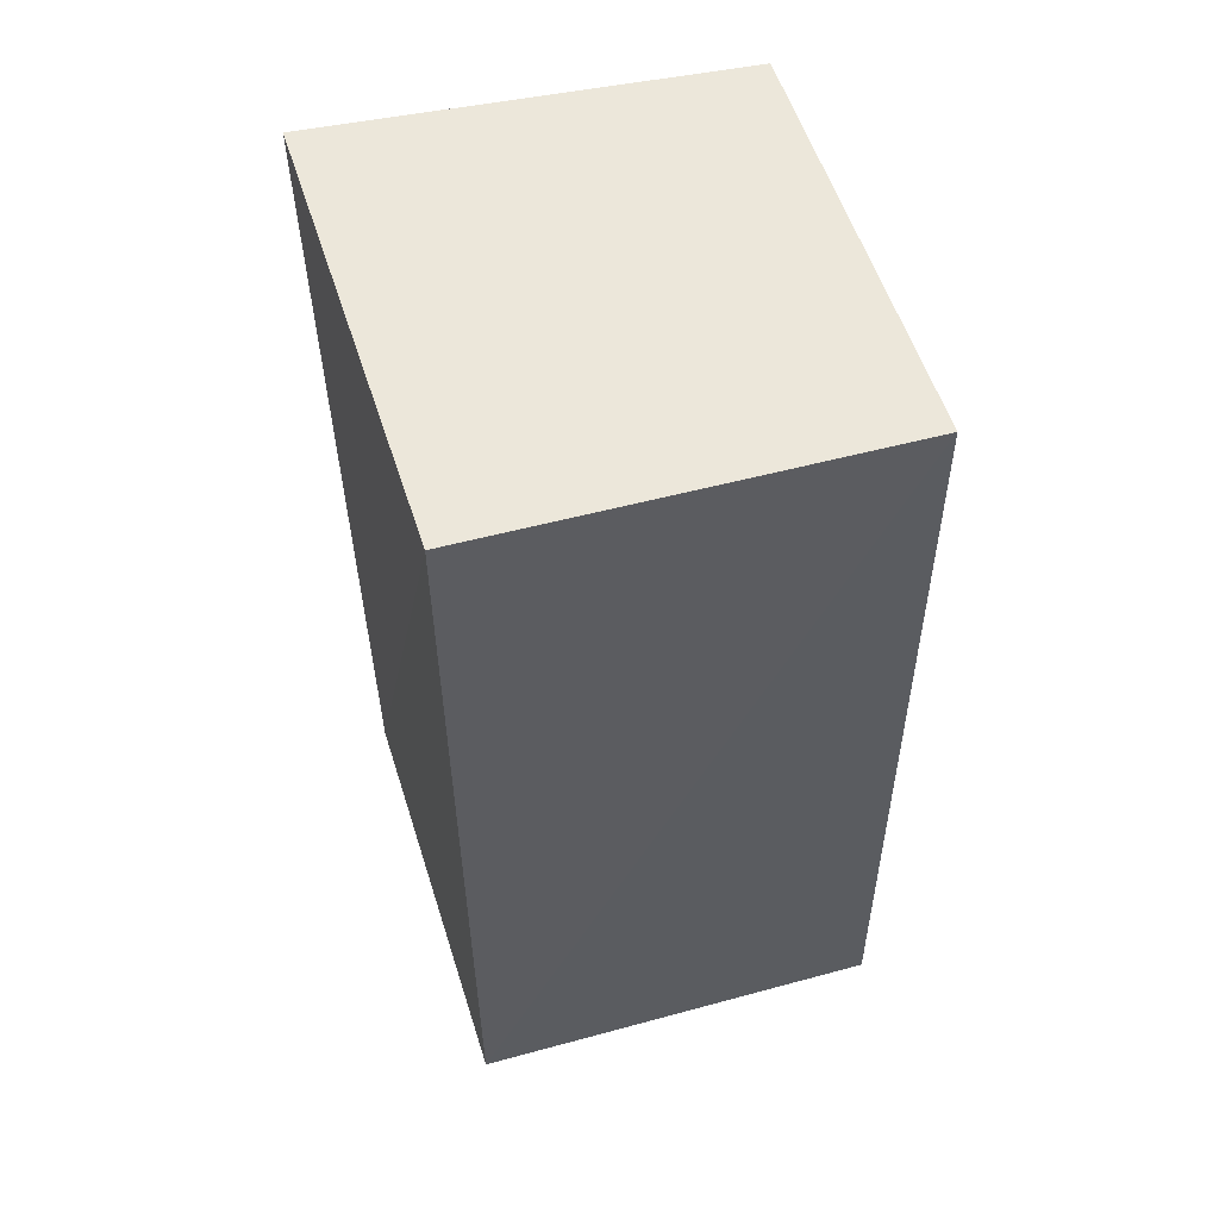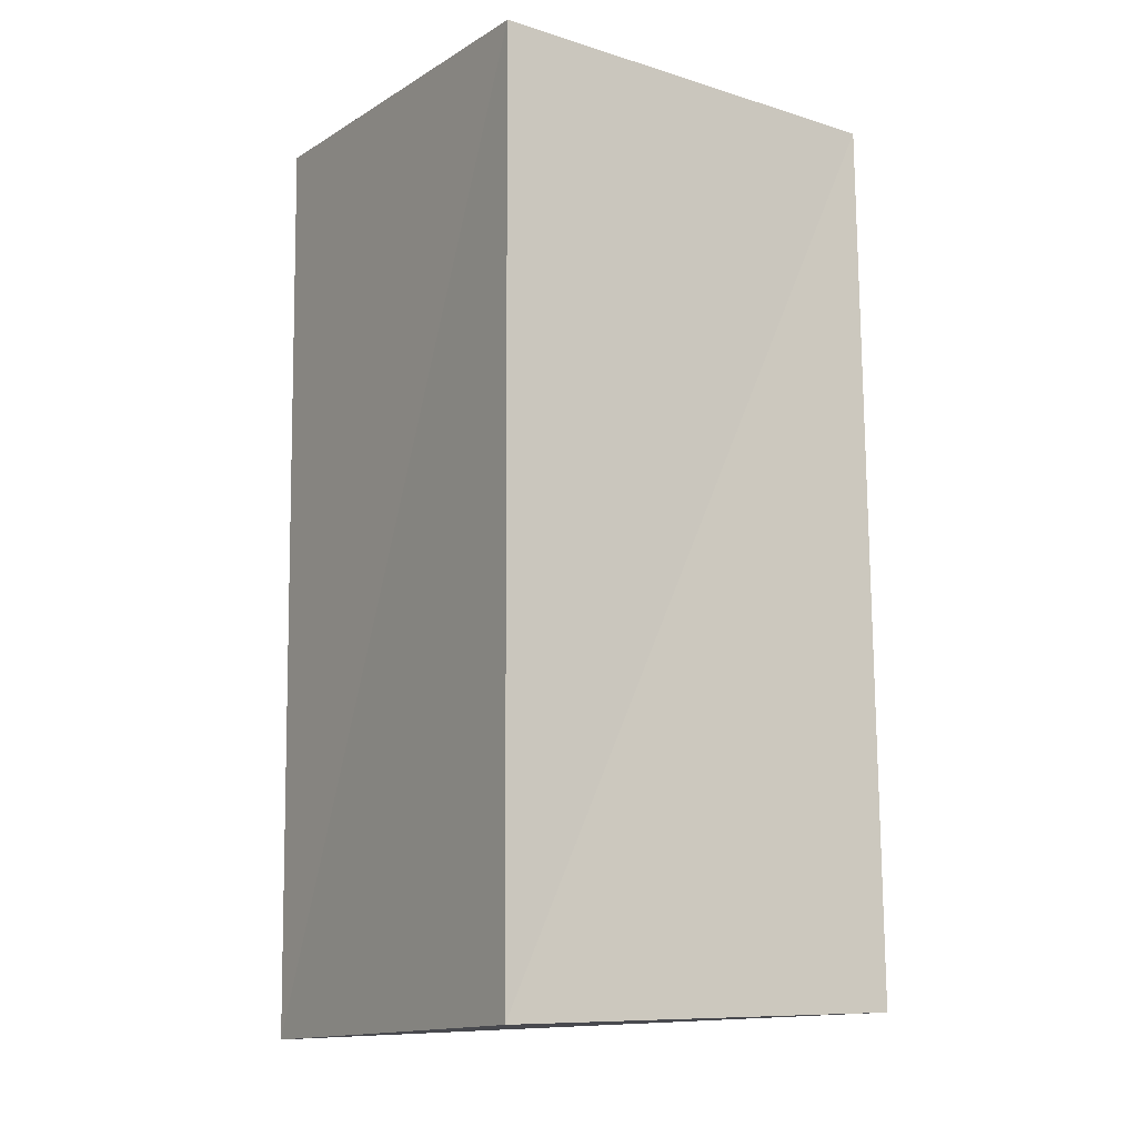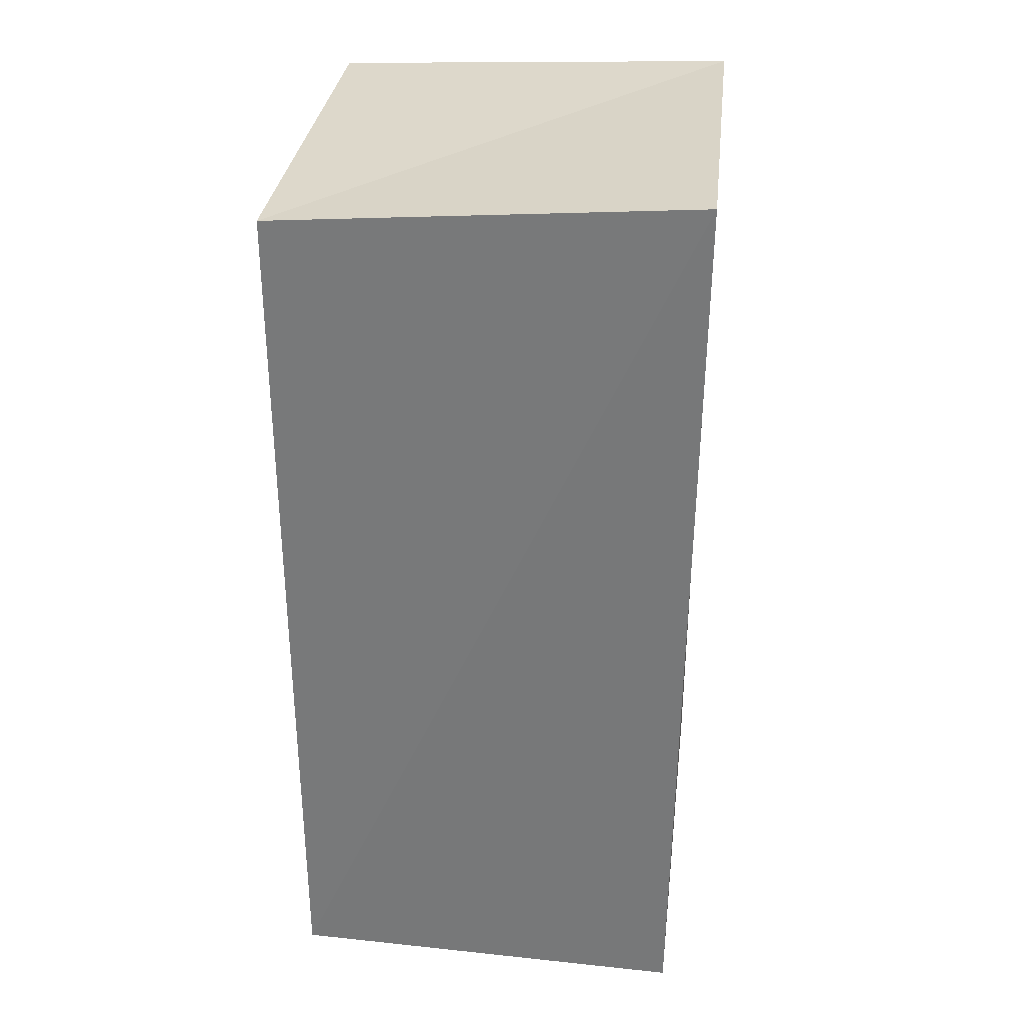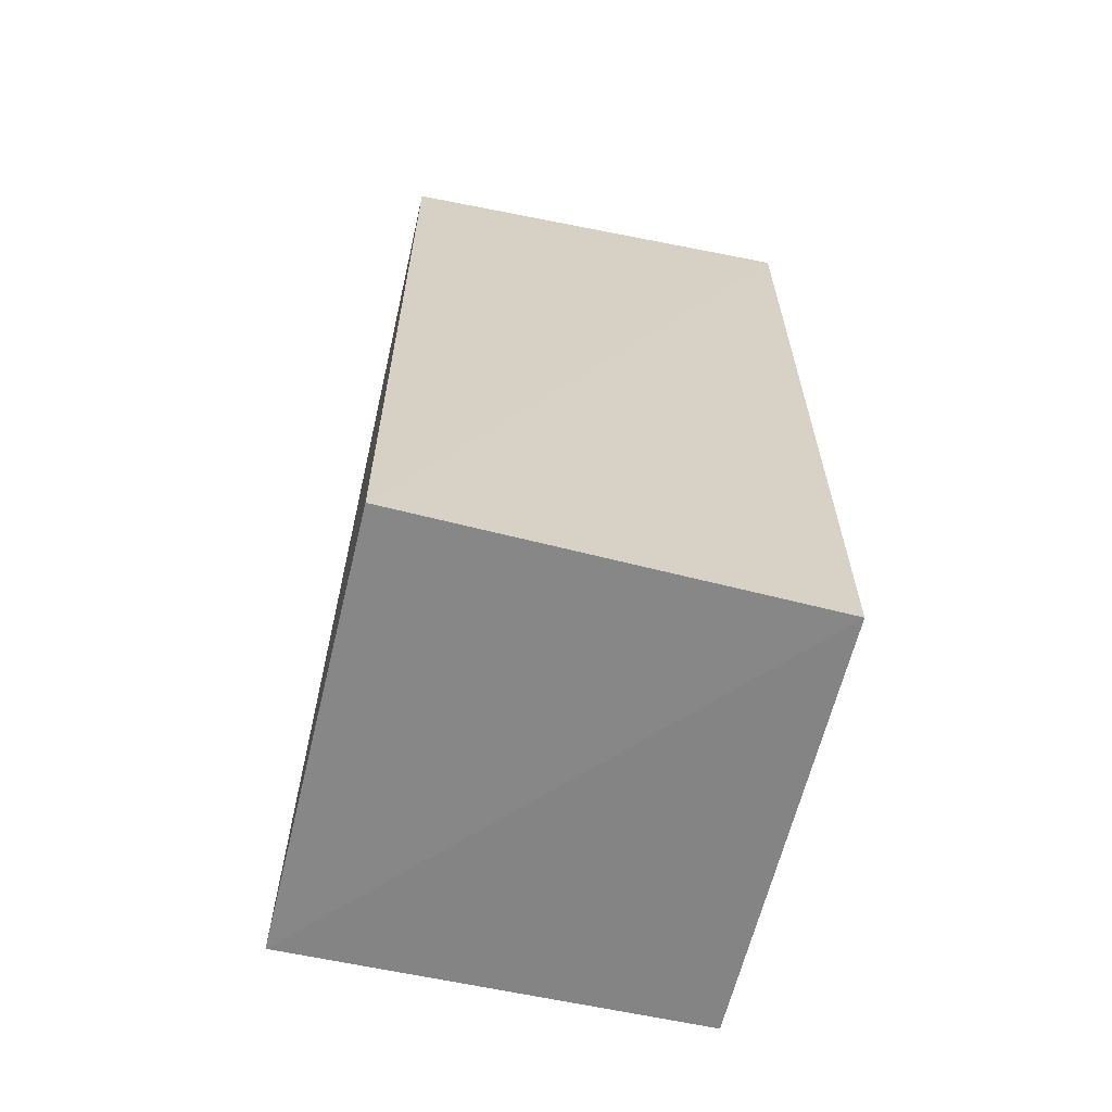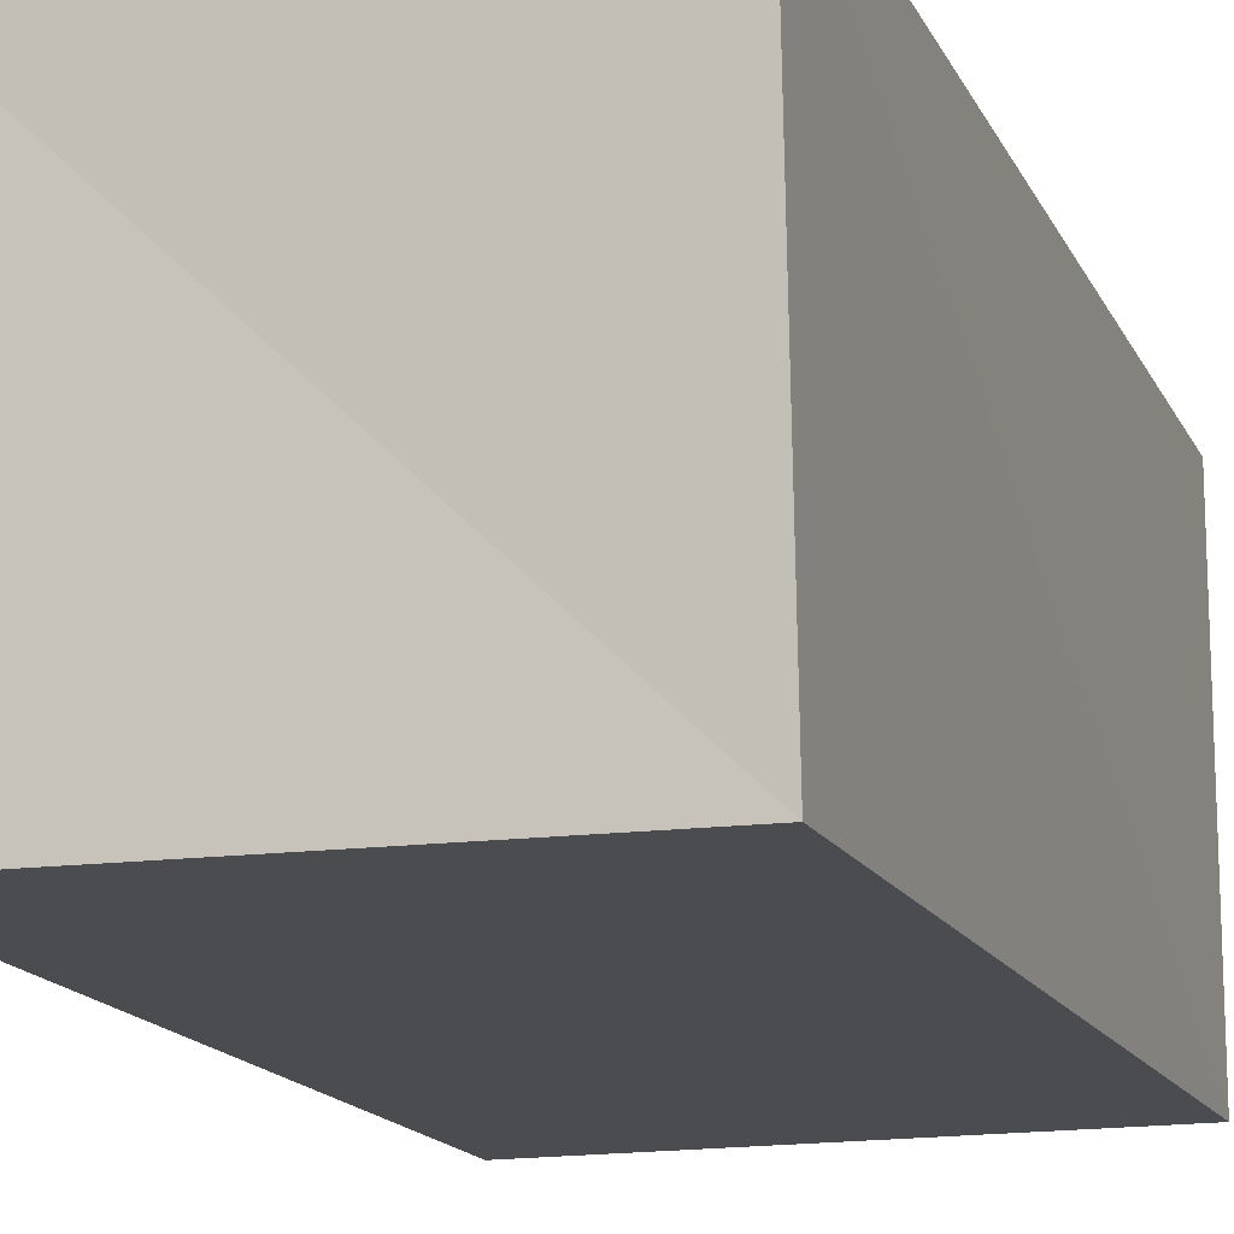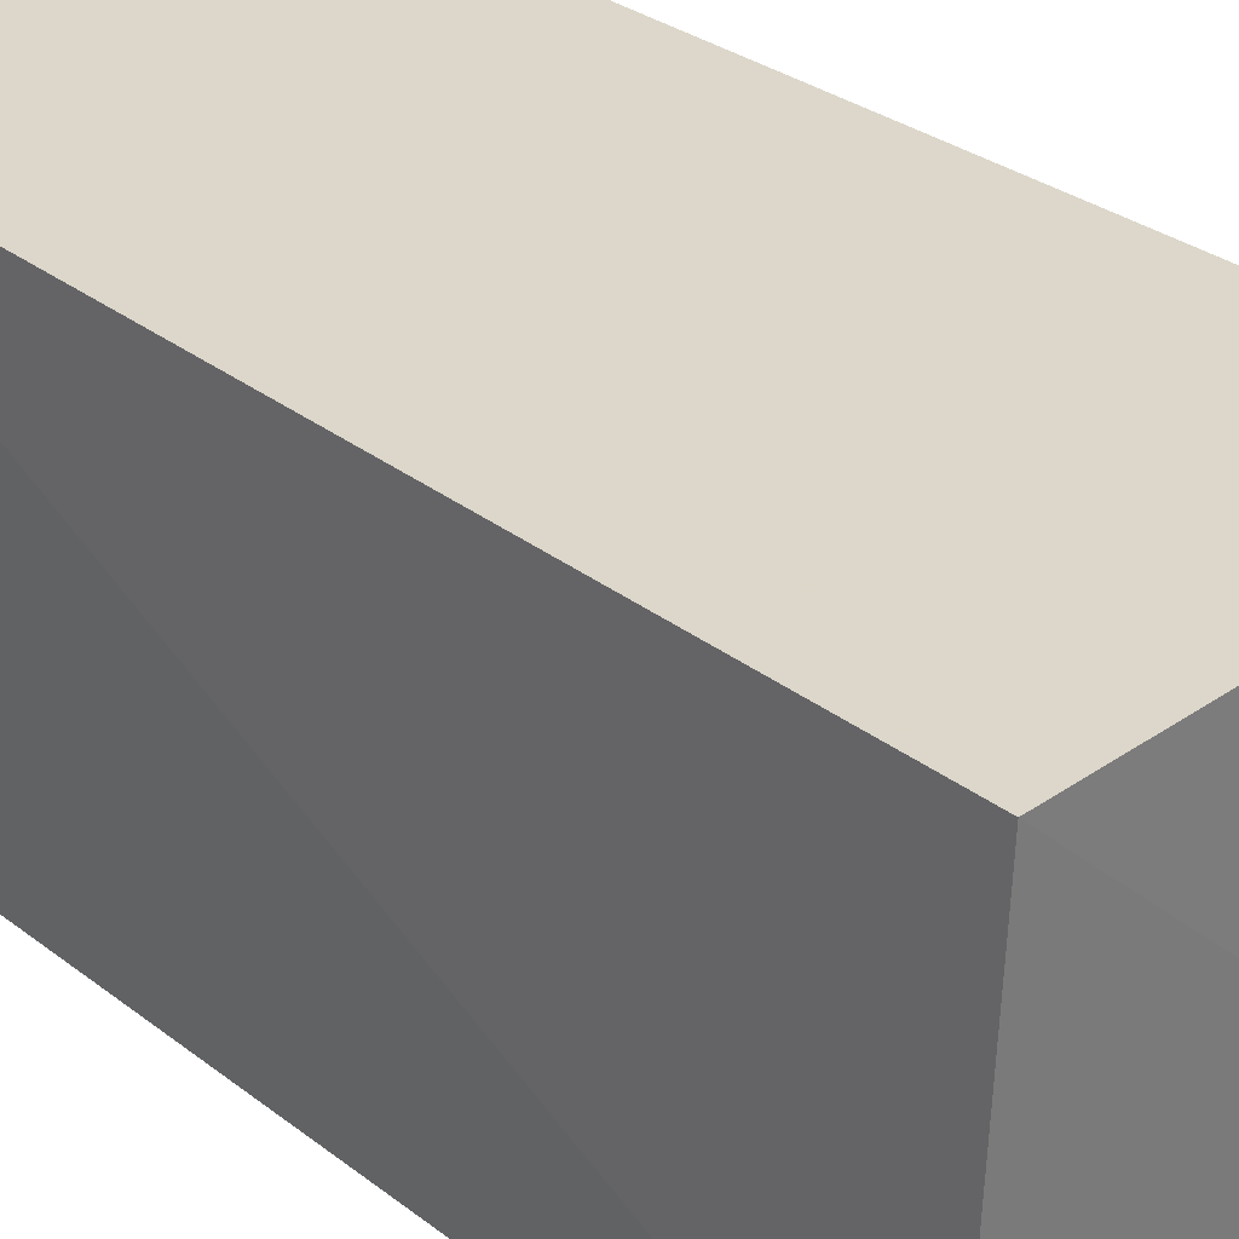
<metadata>
{"format":"obj","ext":"obj","renderer":"f3d","projection":"perspective","resolution":1024,"background":"white","views":[{"elev":55.1,"azim":72.9,"up":"+Y"},{"elev":-11.0,"azim":57.5,"up":"+Y"},{"elev":31.9,"azim":-82.9,"up":"+Y"},{"elev":-64.2,"azim":-103.0,"up":"+Y"},{"elev":-15.0,"azim":-162.1,"up":"+Z"},{"elev":30.3,"azim":-42.6,"up":"+Z"}]}
</metadata>
<code>
o 328_Cube.1343
v -2.983 -6.044 -2.698
v -2.94 -6.222 2.719
v -2.882 6.235 2.843
v -2.847 5.773 -2.764
v 3.028 -5.838 -2.769
v 2.907 6.087 2.759
v 2.884 -5.938 2.704
v 2.866 5.842 -2.733
f 1 2 3 4
f 5 1 4 8
f 8 6 7 5
f 2 7 6 3
f 2 1 5 7
f 6 8 4 3

</code>
